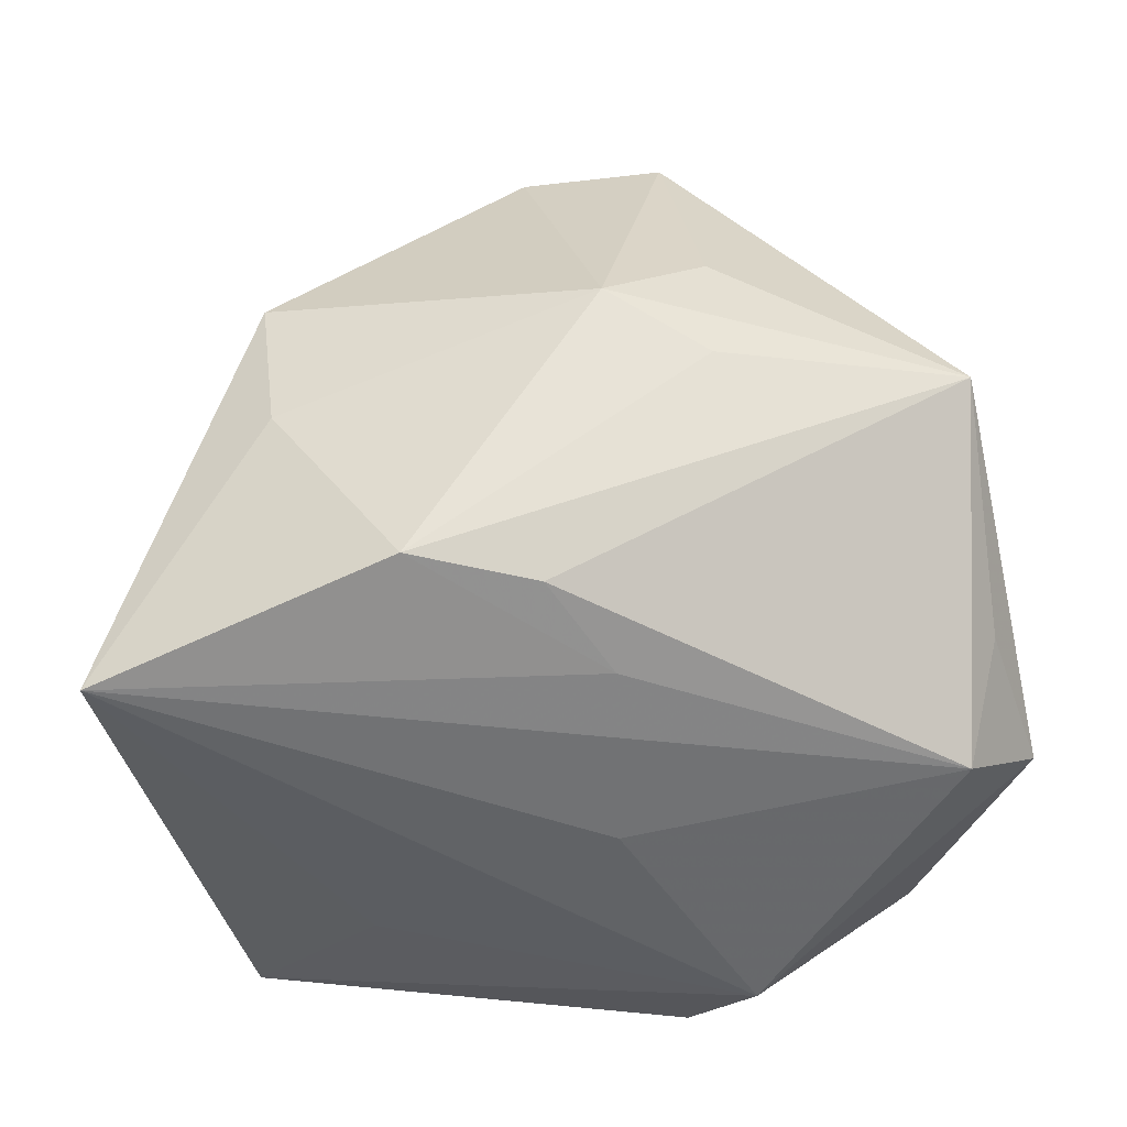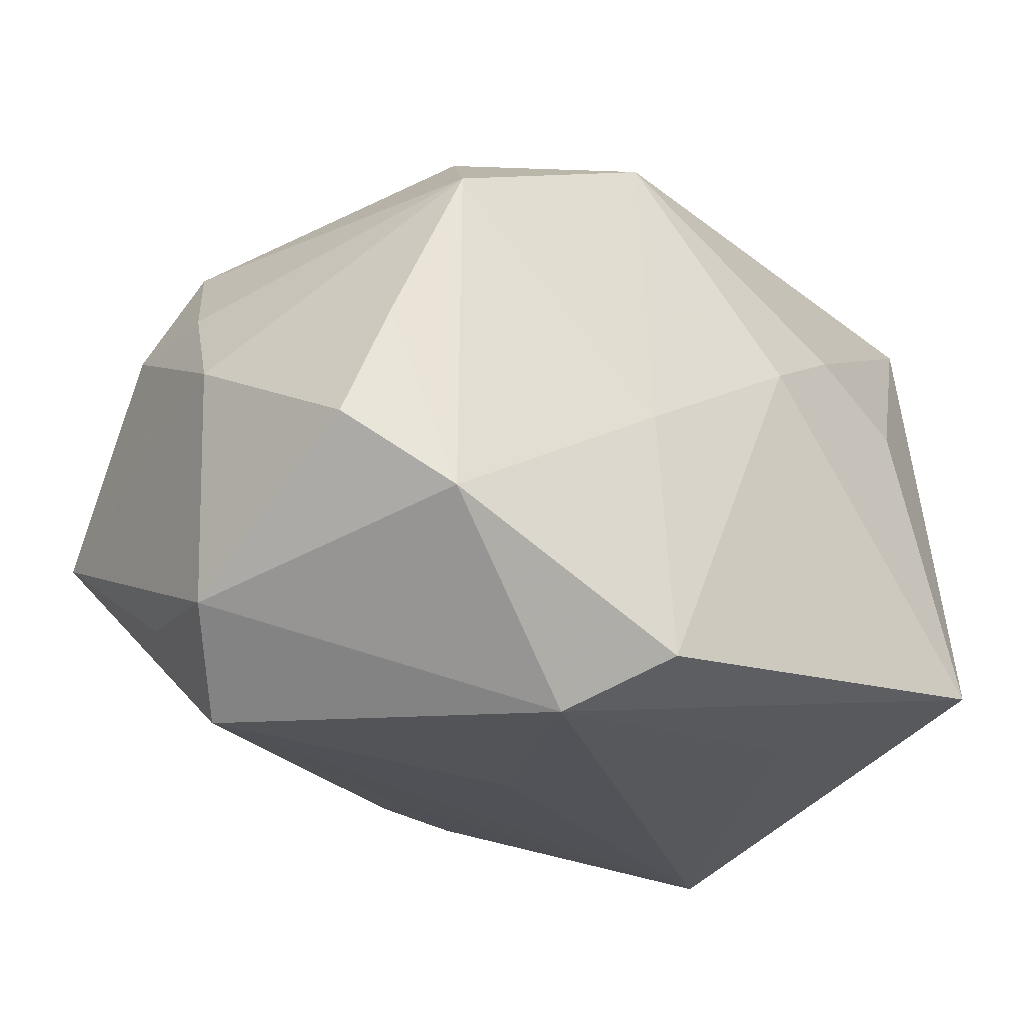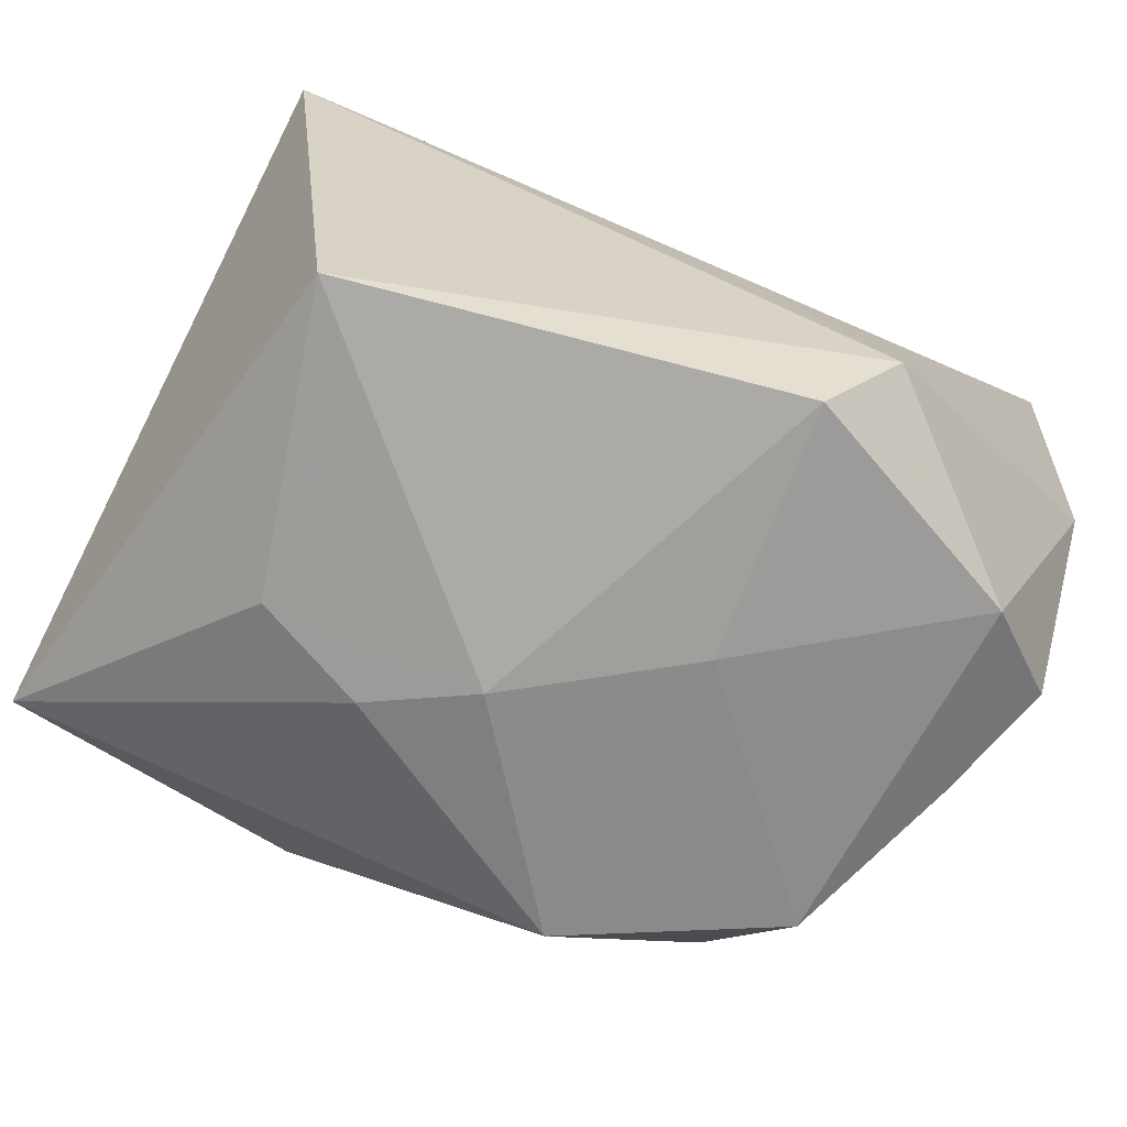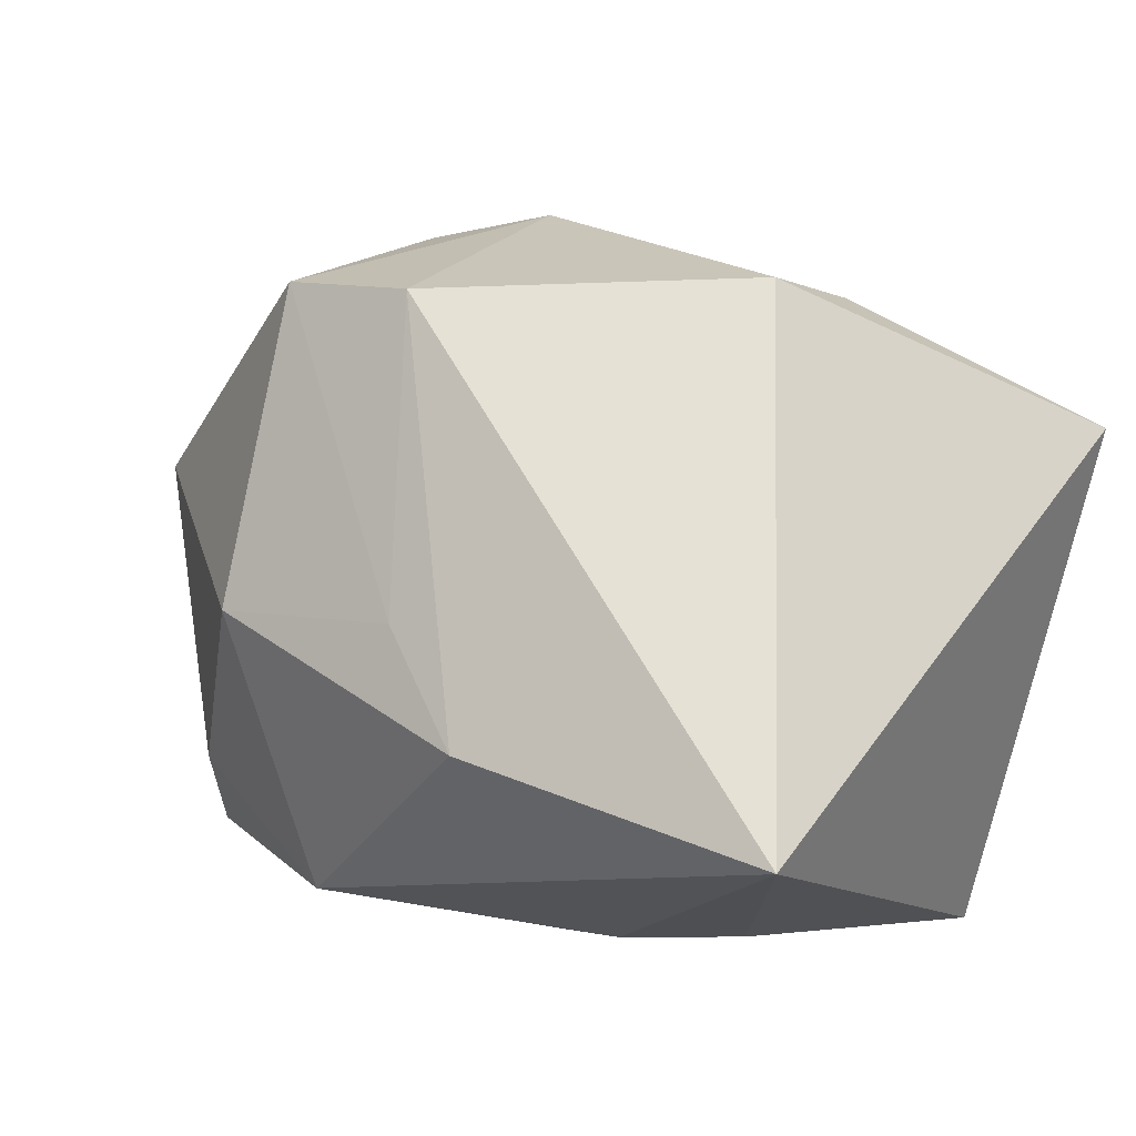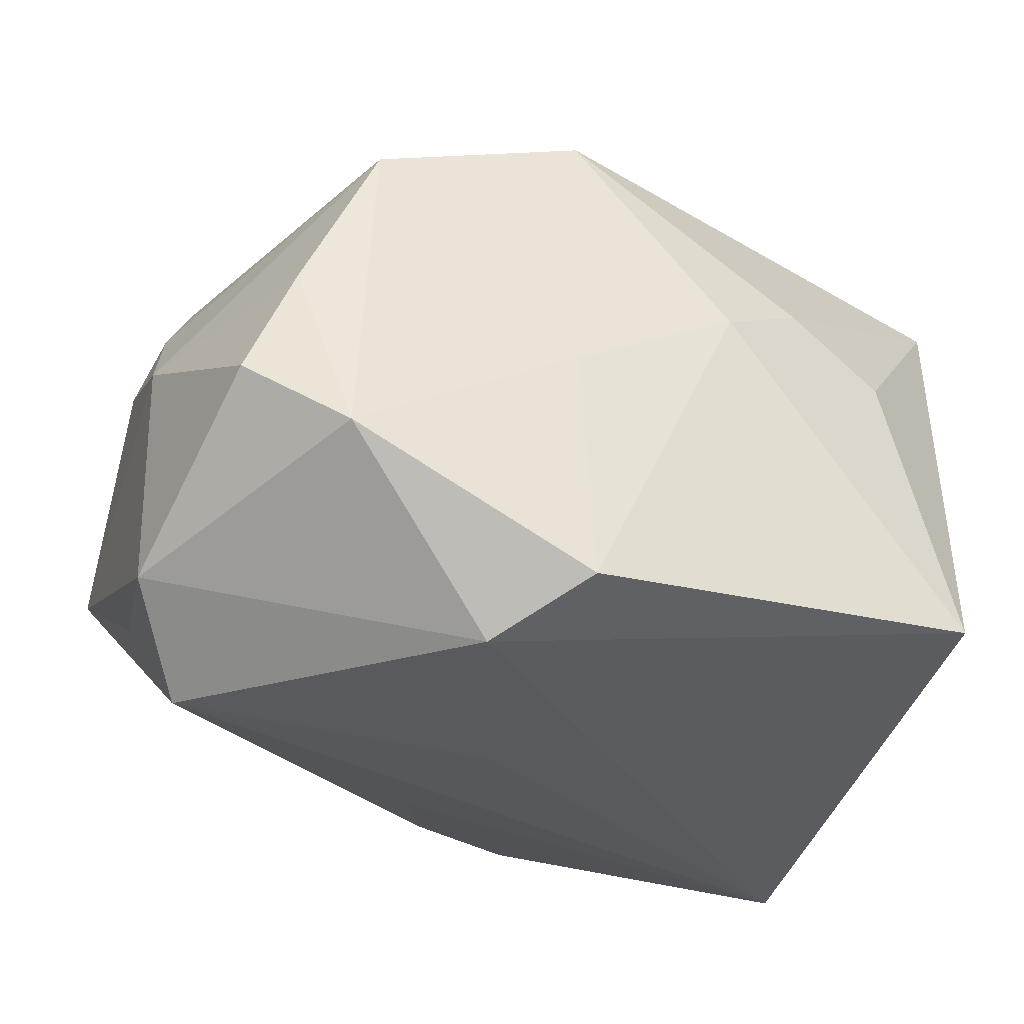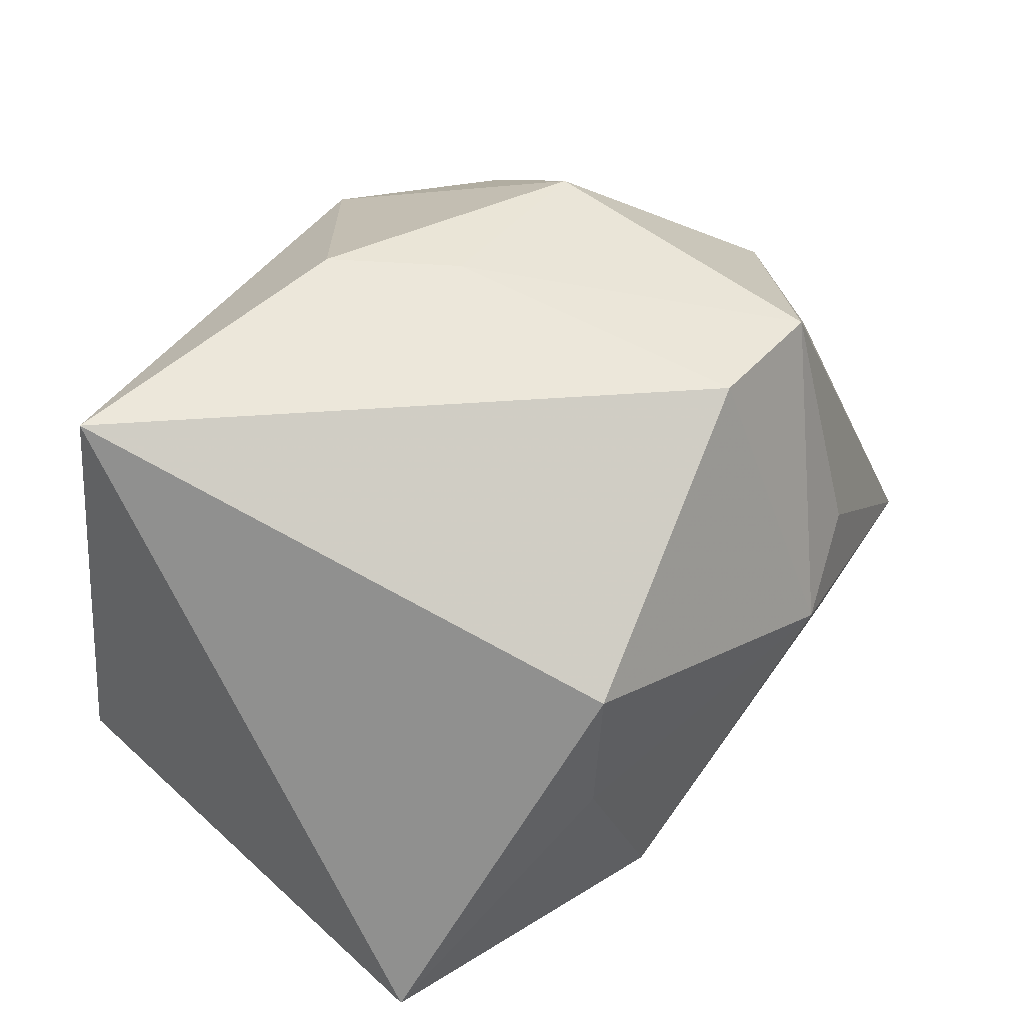
<metadata>
{"format":"obj","ext":"obj","renderer":"f3d","projection":"perspective","resolution":1024,"background":"white","views":[{"elev":-49.7,"azim":-178.3,"up":"+Z"},{"elev":-24.4,"azim":-42.7,"up":"+Z"},{"elev":-75.8,"azim":157.3,"up":"+Y"},{"elev":6.1,"azim":39.2,"up":"+Y"},{"elev":-32.8,"azim":-30.4,"up":"+Z"},{"elev":34.1,"azim":123.4,"up":"+Z"}]}
</metadata>
<code>
v 0.01387 -0.0272 0.01206
v 0.01206 0.0255 -0.02339
v 0.01358 -0.008729 0.03312
v -0.03308 0.004653 -0.02745
v -0.03107 -0.02477 -0.01416
v -0.01179 0.0006983 0.03312
v -0.02777 -0.02133 0.01787
v -0.003968 0.03397 -0.0003916
v 0.02485 0.02826 0.005612
v 0.004844 -0.02906 0.006874
v 0.02333 0.02656 -0.007099
v 0.006109 0.0008488 0.0319
v -0.01028 -0.02906 -0.02478
v 0.001017 0.02264 -0.02389
v 0.02905 -0.02906 -0.01906
v 0.00294 0.02733 0.02613
v -0.01274 0.03197 0.005462
v -0.01611 -0.02115 -0.02903
v -0.03384 0.0283 -0.006174
v -0.03244 0.01109 0.01939
v -0.03573 0.01576 0.01093
v -0.03677 0.00523 0.0109
v -0.0109 -0.02788 -0.002326
v -0.0397 -0.001759 -0.01997
v 0.02369 -0.02648 0.007471
v -0.02241 -0.01395 0.02504
v -0.03871 -0.0189 -0.007876
v 0.01725 -0.01674 -0.02392
v -0.0399 -0.0008734 0.001994
v 0.03795 0.01505 -0.02701
v -0.03454 -0.02008 0.002632
v -0.01289 0.03102 -0.005481
v -0.03571 0.0104 -0.01806
v 0.0401 -0.01534 0.02692
v -0.009431 0.02793 0.02713
v -0.004373 -0.001704 -0.02834
v -0.004475 0.01473 -0.02605
v -0.008195 -0.02372 0.02596
f 29 31 7
f 36 30 18
f 18 4 36
f 36 4 30
f 29 19 24
f 24 4 18
f 18 30 28
f 28 15 18
f 30 15 28
f 34 15 30
f 6 35 20
f 8 35 16
f 18 15 13
f 13 15 10
f 17 35 8
f 8 19 17
f 17 19 35
f 32 19 8
f 19 32 2
f 2 32 8
f 33 19 4
f 4 24 33
f 33 24 19
f 5 24 18
f 18 13 5
f 5 7 31
f 10 15 25
f 15 34 25
f 29 7 22
f 7 20 22
f 6 20 26
f 26 20 7
f 26 38 6
f 7 38 26
f 9 34 30
f 9 16 34
f 8 16 9
f 34 16 3
f 6 38 3
f 38 34 3
f 30 4 37
f 37 2 30
f 4 19 14
f 19 2 14
f 14 37 4
f 2 37 14
f 27 5 31
f 24 5 27
f 27 31 29
f 29 24 27
f 7 5 23
f 10 38 23
f 23 38 7
f 23 13 10
f 23 5 13
f 1 38 10
f 10 25 1
f 1 34 38
f 1 25 34
f 21 22 20
f 21 19 29
f 29 22 21
f 35 19 21
f 21 20 35
f 11 2 8
f 8 9 11
f 30 2 11
f 11 9 30
f 12 16 35
f 12 3 16
f 12 35 6
f 6 3 12

</code>
